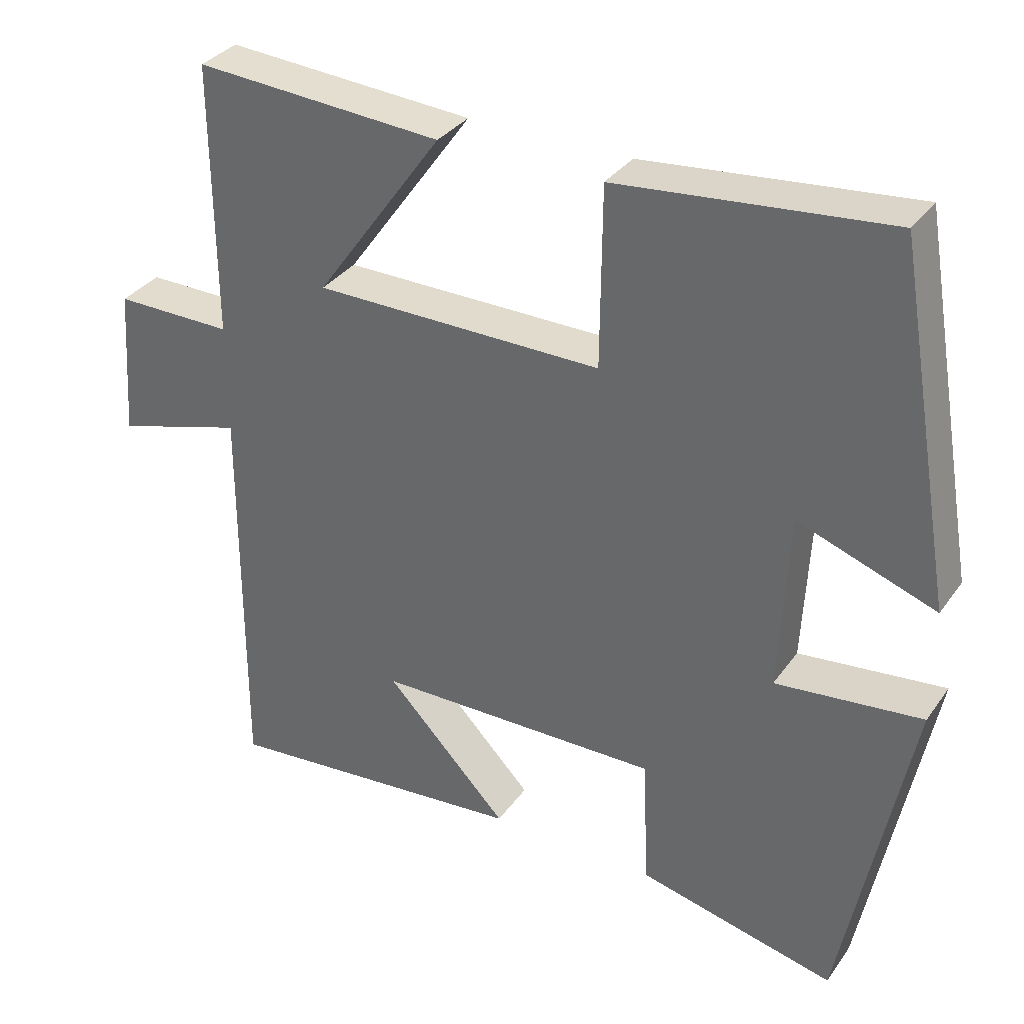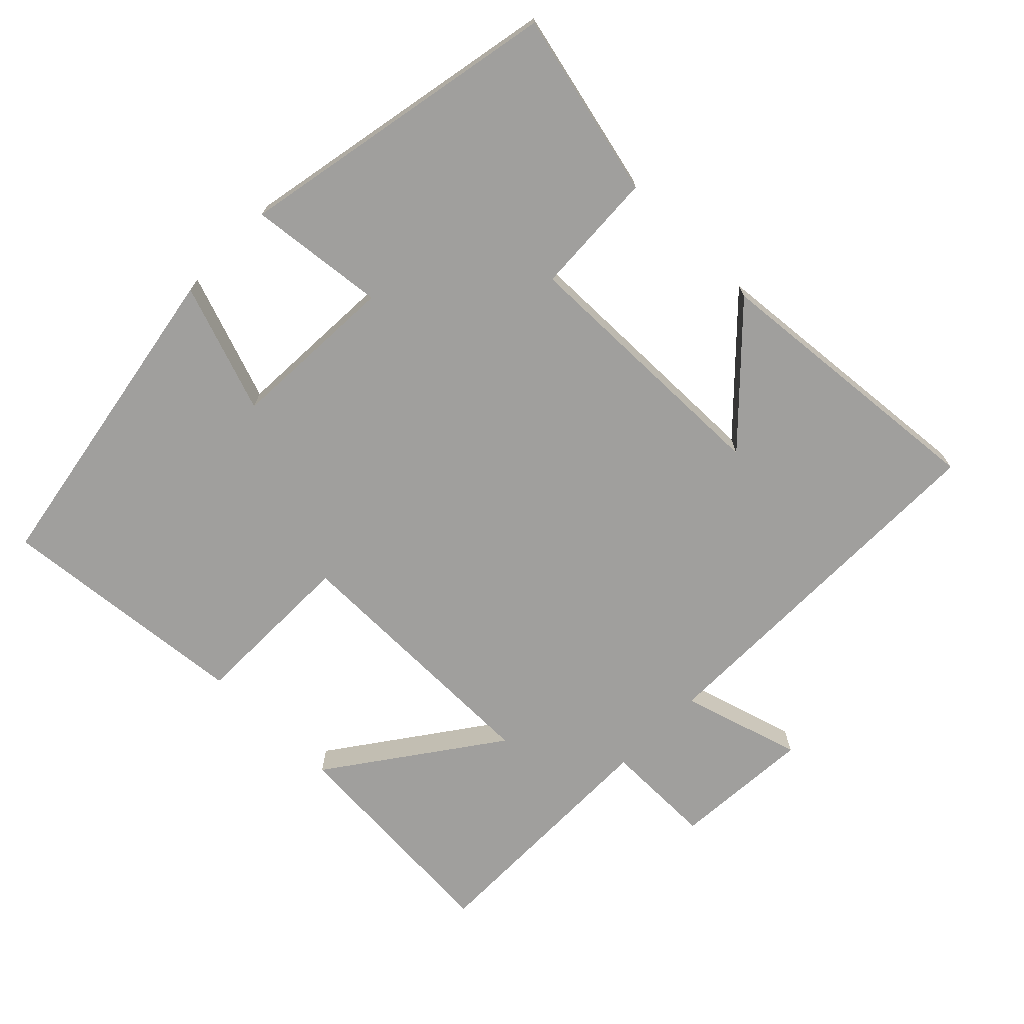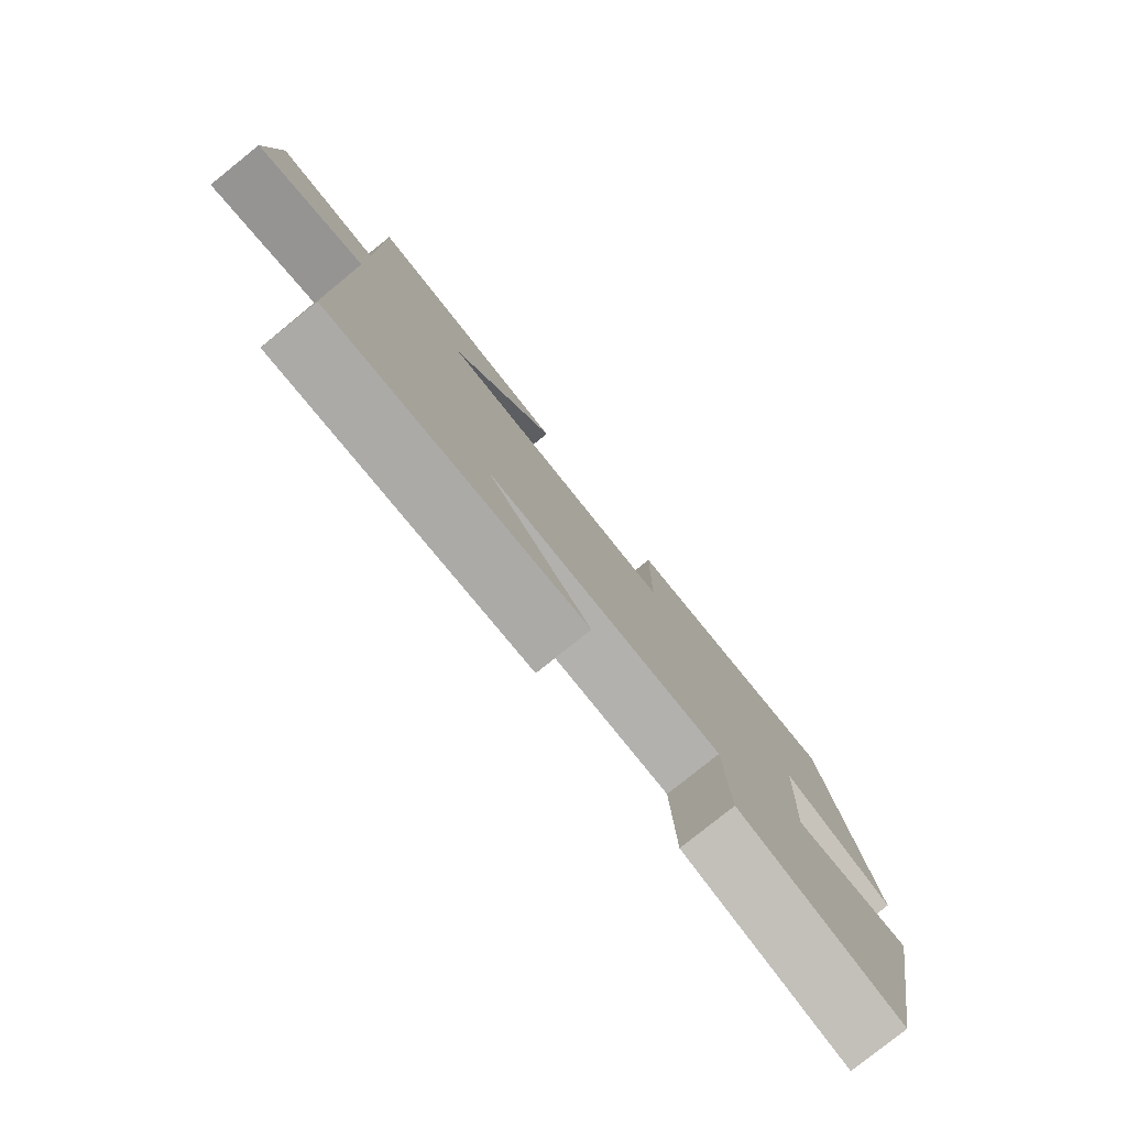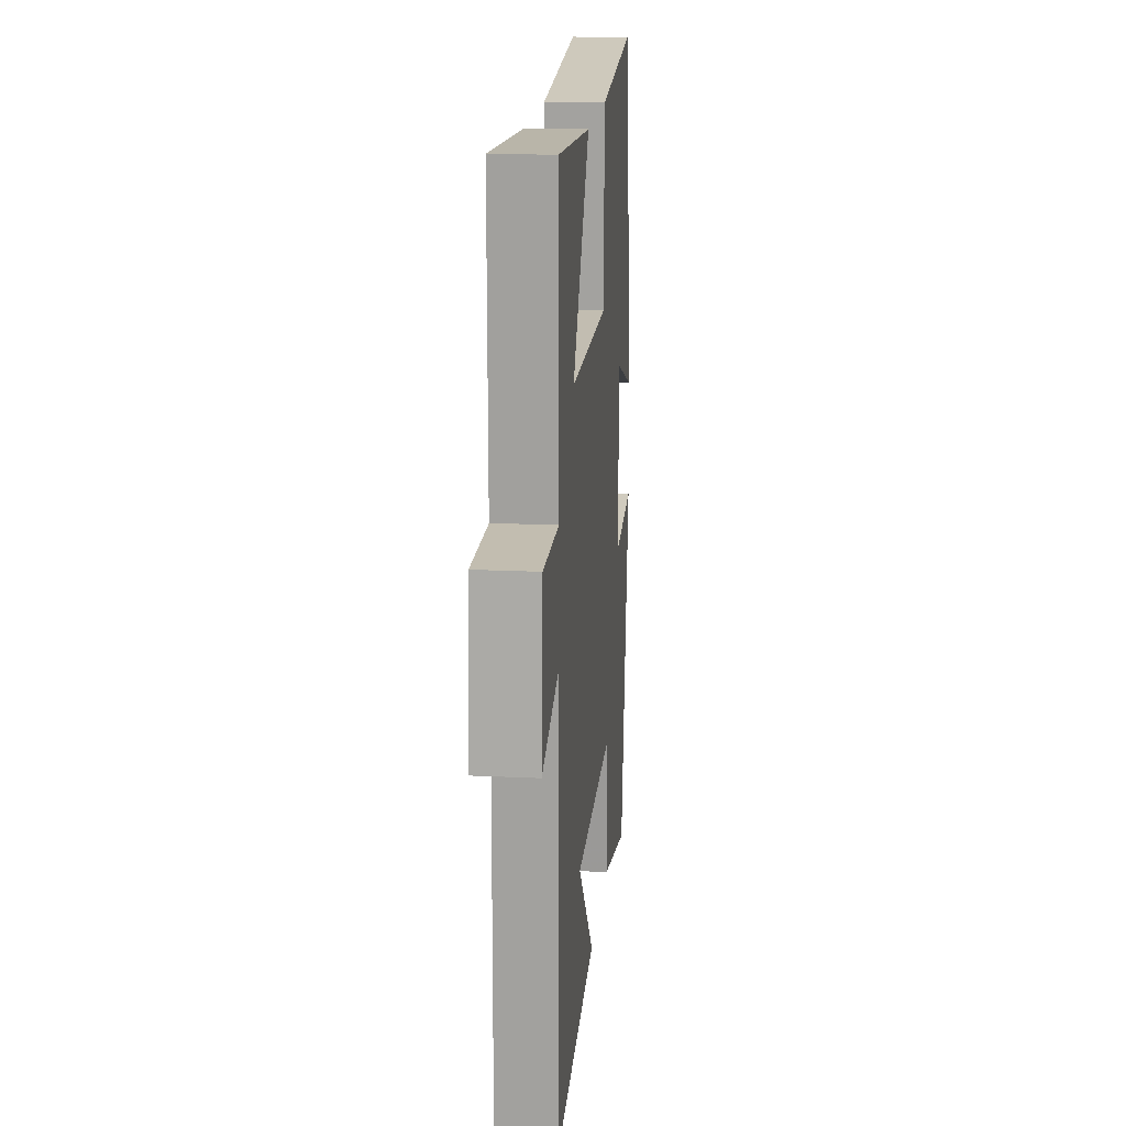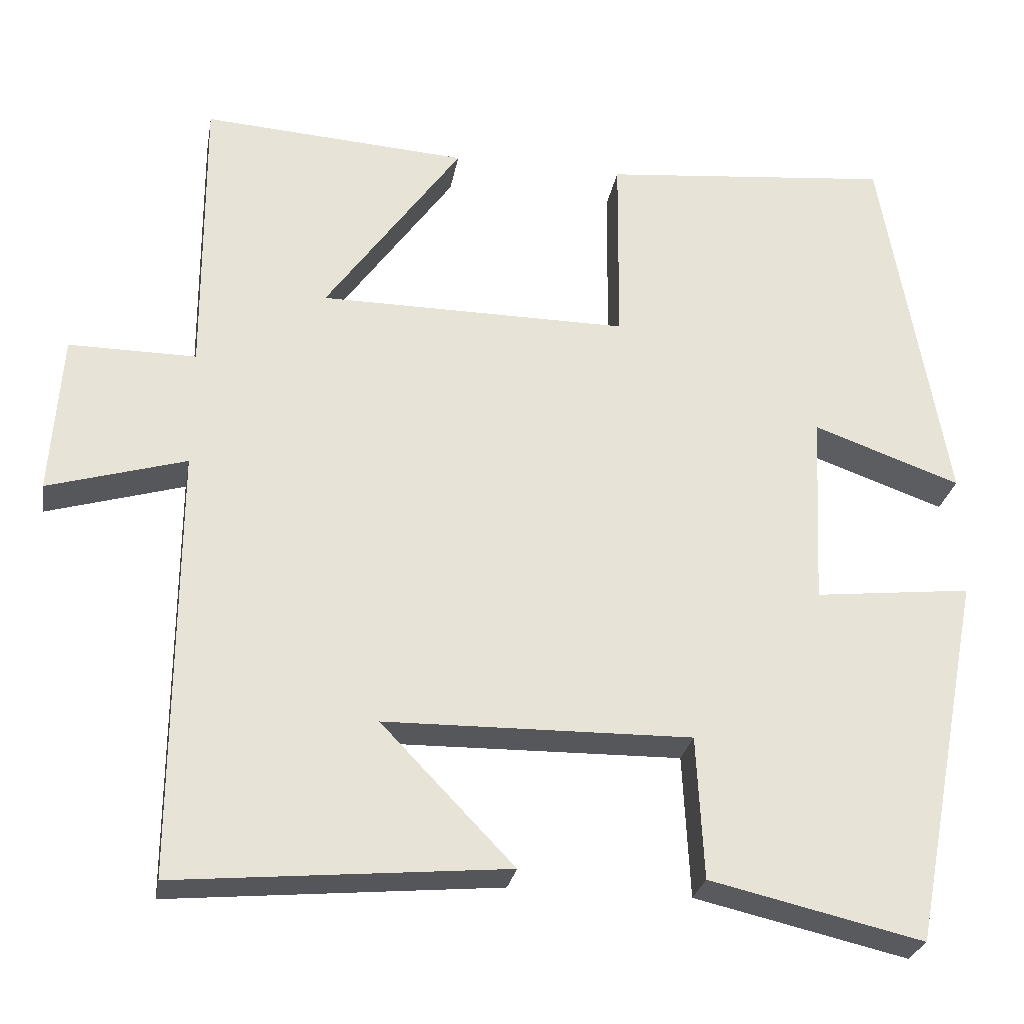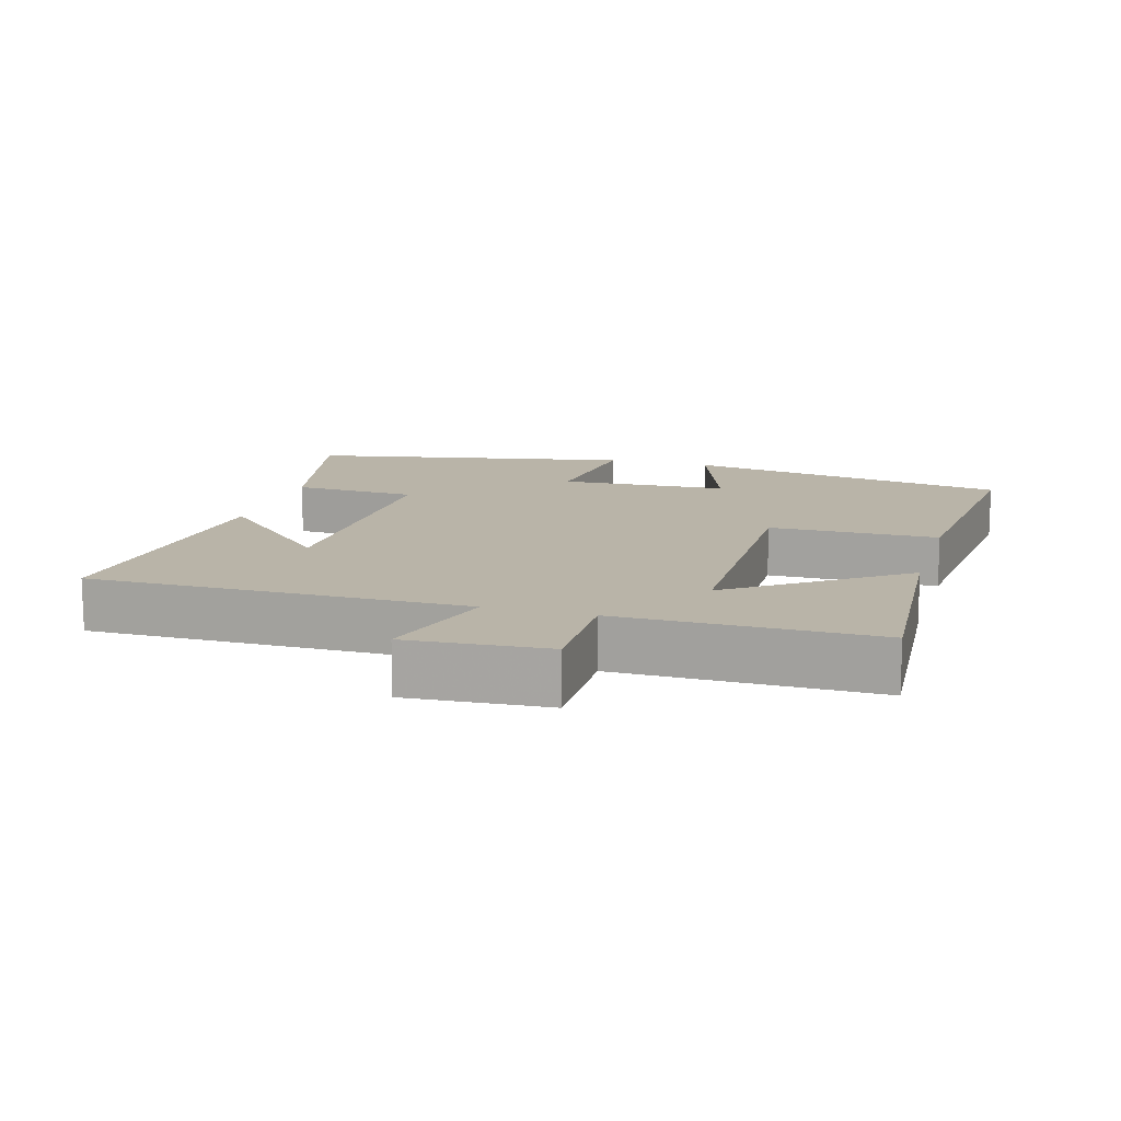
<metadata>
{"format":"obj","ext":"obj","renderer":"f3d","projection":"perspective","resolution":1024,"background":"white","views":[{"elev":33.7,"azim":30.1,"up":"+Z"},{"elev":-71.3,"azim":135.5,"up":"+Y"},{"elev":-79.8,"azim":-51.3,"up":"+Z"},{"elev":17.1,"azim":-84.6,"up":"+Z"},{"elev":-27.0,"azim":-10.0,"up":"+Z"},{"elev":13.1,"azim":-73.8,"up":"+Y"}]}
</metadata>
<code>
v -0.502 0.07 0.522
v -0.167 0.07 0.5
v -0.339 0.07 0.259
v 0.051 0.07 0.257
v 0.053 0.07 0.5
v 0.419 0.07 0.536
v 0.5 0.07 0.064
v 0.314 0.07 0.13
v 0.302 0.07 -0.114
v 0.5 0.07 -0.092
v 0.409 0.07 -0.562
v 0.141 0.07 -0.5
v 0.132 0.07 -0.32
v -0.254 0.07 -0.326
v -0.087 0.07 -0.5
v -0.502 0.07 -0.538
v -0.5 0.07 0.004
v -0.674 0.07 -0.047
v -0.66 0.07 0.155
v -0.5 0.07 0.154
v -0.502 0 0.522
v -0.167 0 0.5
v -0.339 0 0.259
v 0.051 0 0.257
v 0.053 0 0.5
v 0.419 0 0.536
v 0.5 0 0.064
v 0.314 0 0.13
v 0.302 0 -0.114
v 0.5 0 -0.092
v 0.409 0 -0.562
v 0.141 0 -0.5
v 0.132 0 -0.32
v -0.254 0 -0.326
v -0.087 0 -0.5
v -0.502 0 -0.538
v -0.5 0 0.004
v -0.674 0 -0.047
v -0.66 0 0.155
v -0.5 0 0.154
f 17 18 19 20
f 14 15 16
f 14 16 17
f 13 14 17 20
f 9 10 11 12
f 8 9 12 13
f 5 6 7 8
f 4 5 8 13
f 3 4 13 20
f 1 2 3 20
f 40 39 38 37
f 36 35 34
f 37 36 34
f 40 37 34 33
f 32 31 30 29
f 33 32 29 28
f 28 27 26 25
f 33 28 25 24
f 40 33 24 23
f 40 23 22 21
f 1 21 22 2
f 2 22 23 3
f 3 23 24 4
f 4 24 25 5
f 5 25 26 6
f 6 26 27 7
f 7 27 28 8
f 8 28 29 9
f 9 29 30 10
f 10 30 31 11
f 11 31 32 12
f 12 32 33 13
f 13 33 34 14
f 14 34 35 15
f 15 35 36 16
f 16 36 37 17
f 17 37 38 18
f 18 38 39 19
f 19 39 40 20
f 20 40 21 1

</code>
